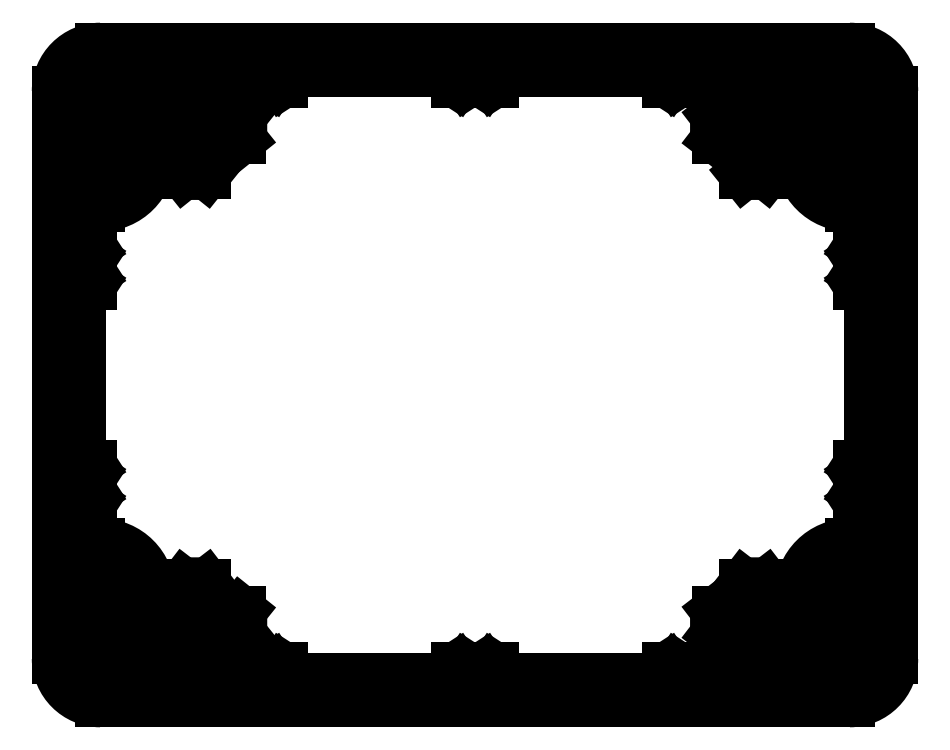
<metadata>
{"format":"dxf","ext":"dxf","renderer":"ezdxf+matplotlib","layout":"modelspace","background":"white","min_lineweight":24,"dpi":150}
</metadata>
<code>
0
SECTION
2
ENTITIES
0
INSERT
8
Livello 1
2
Block_0
10
0
20
0
30
0
0
ENDSEC
0
EOF

</code>
